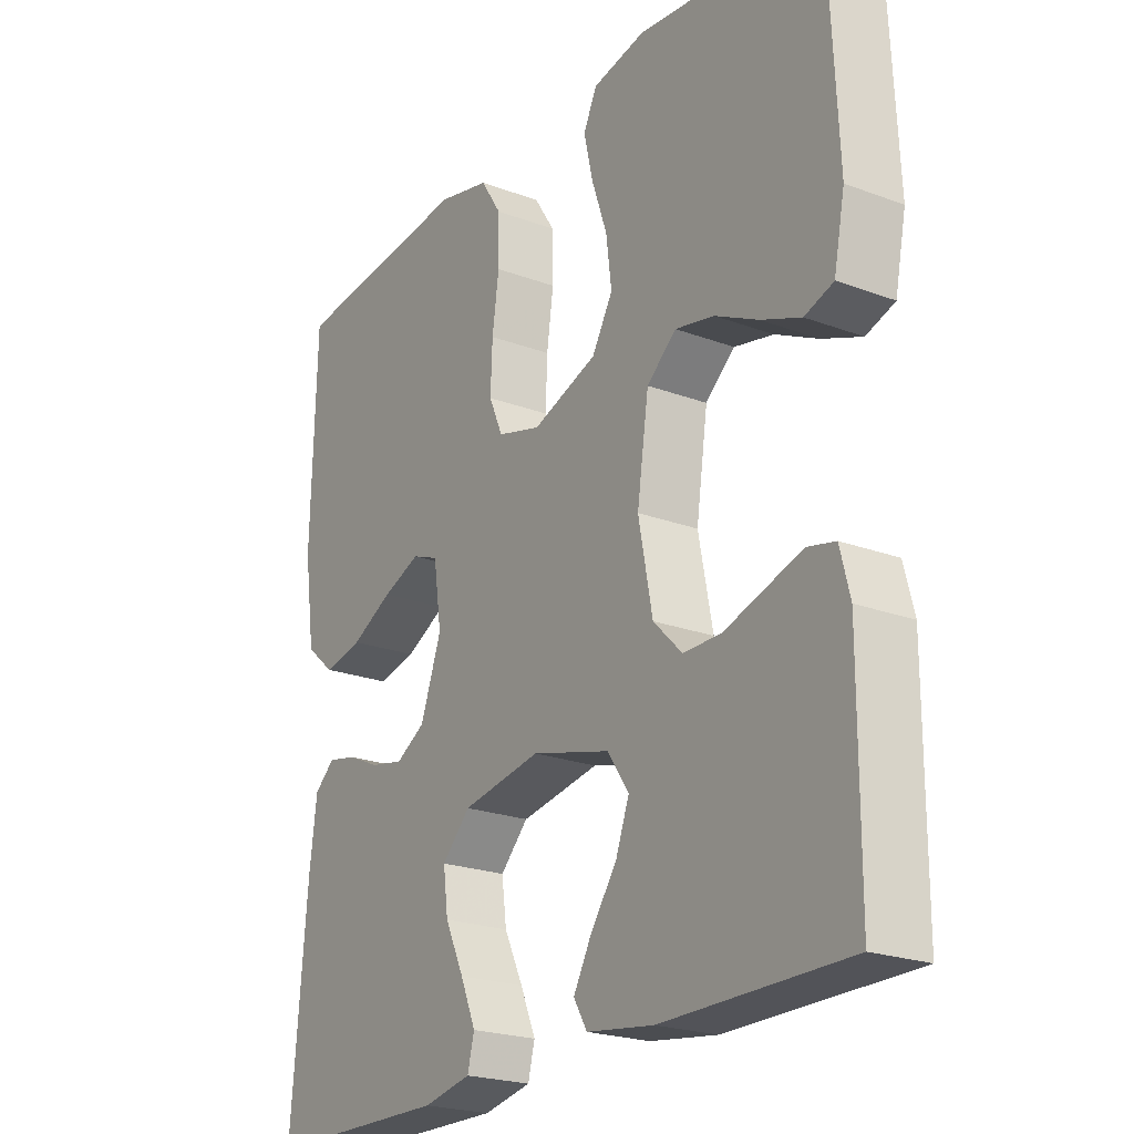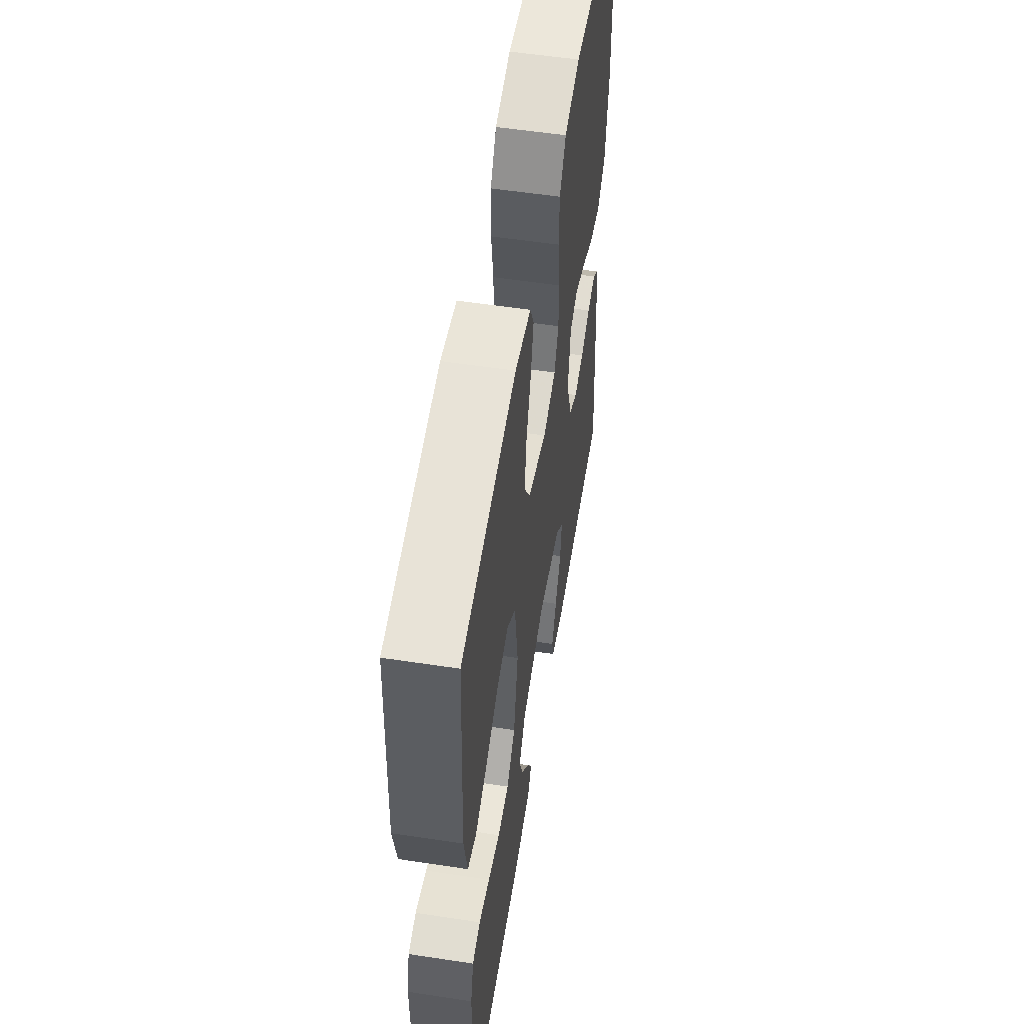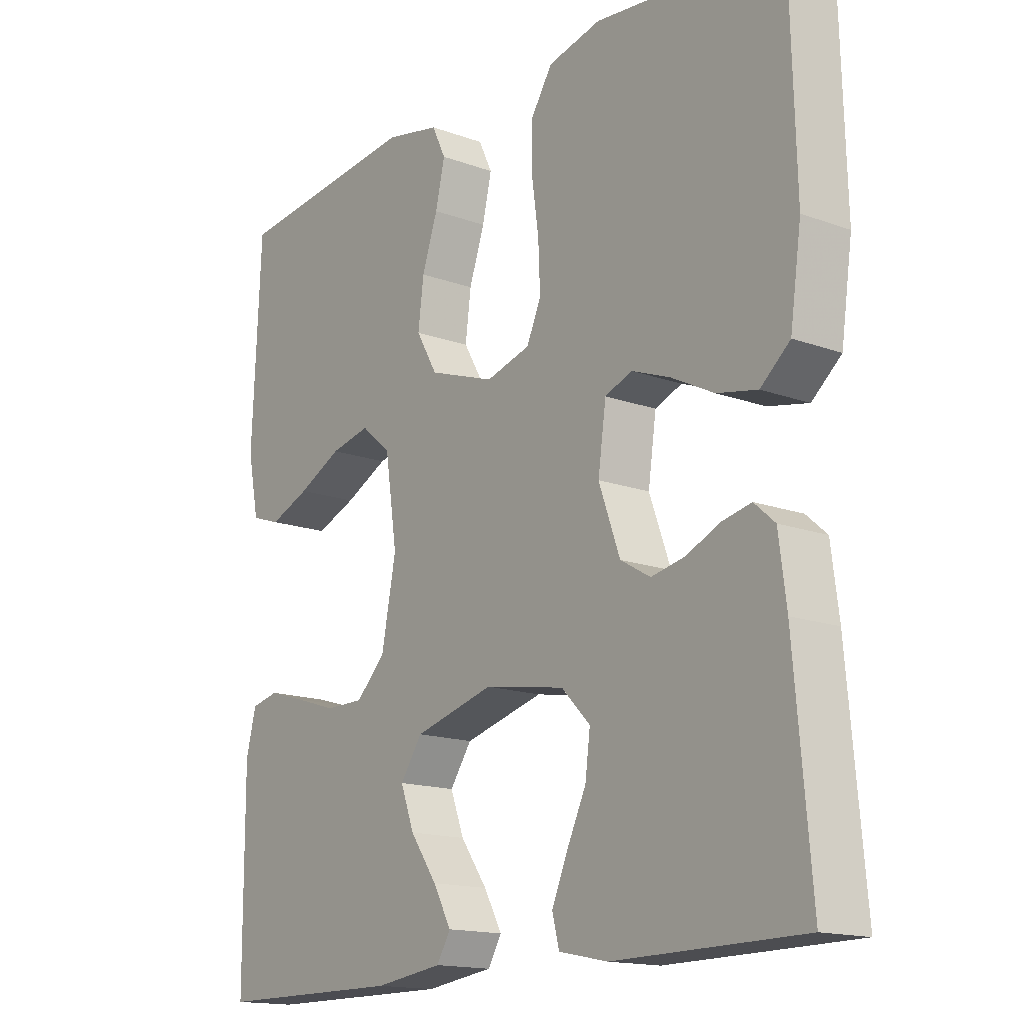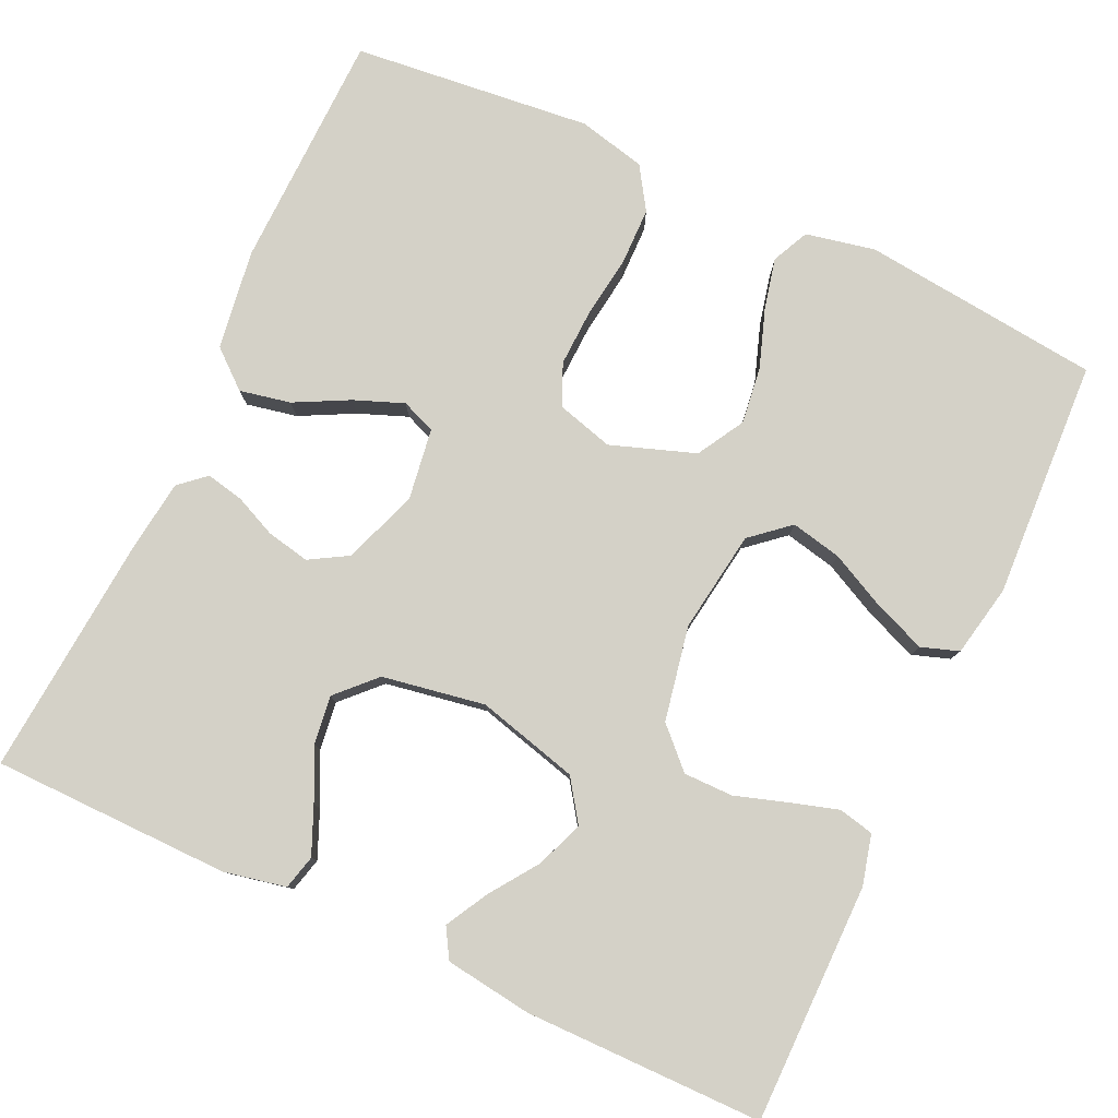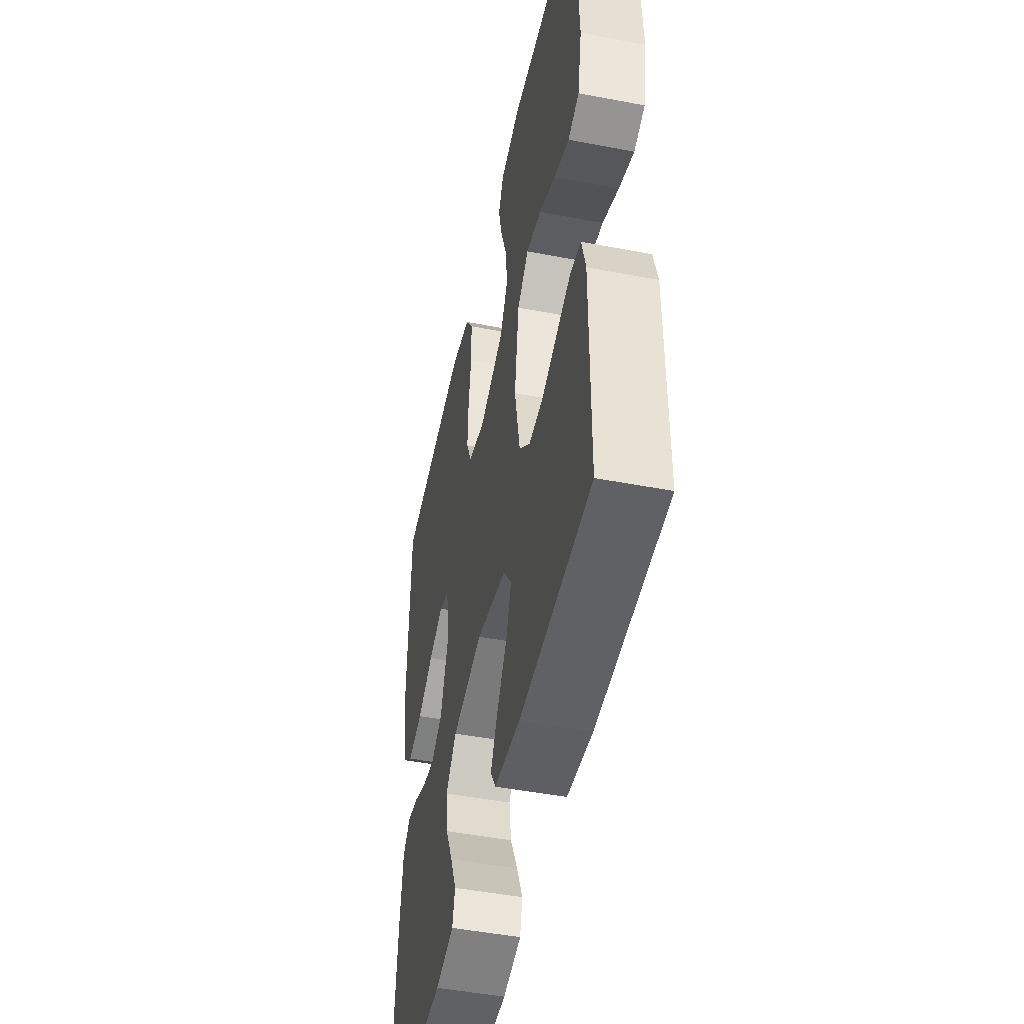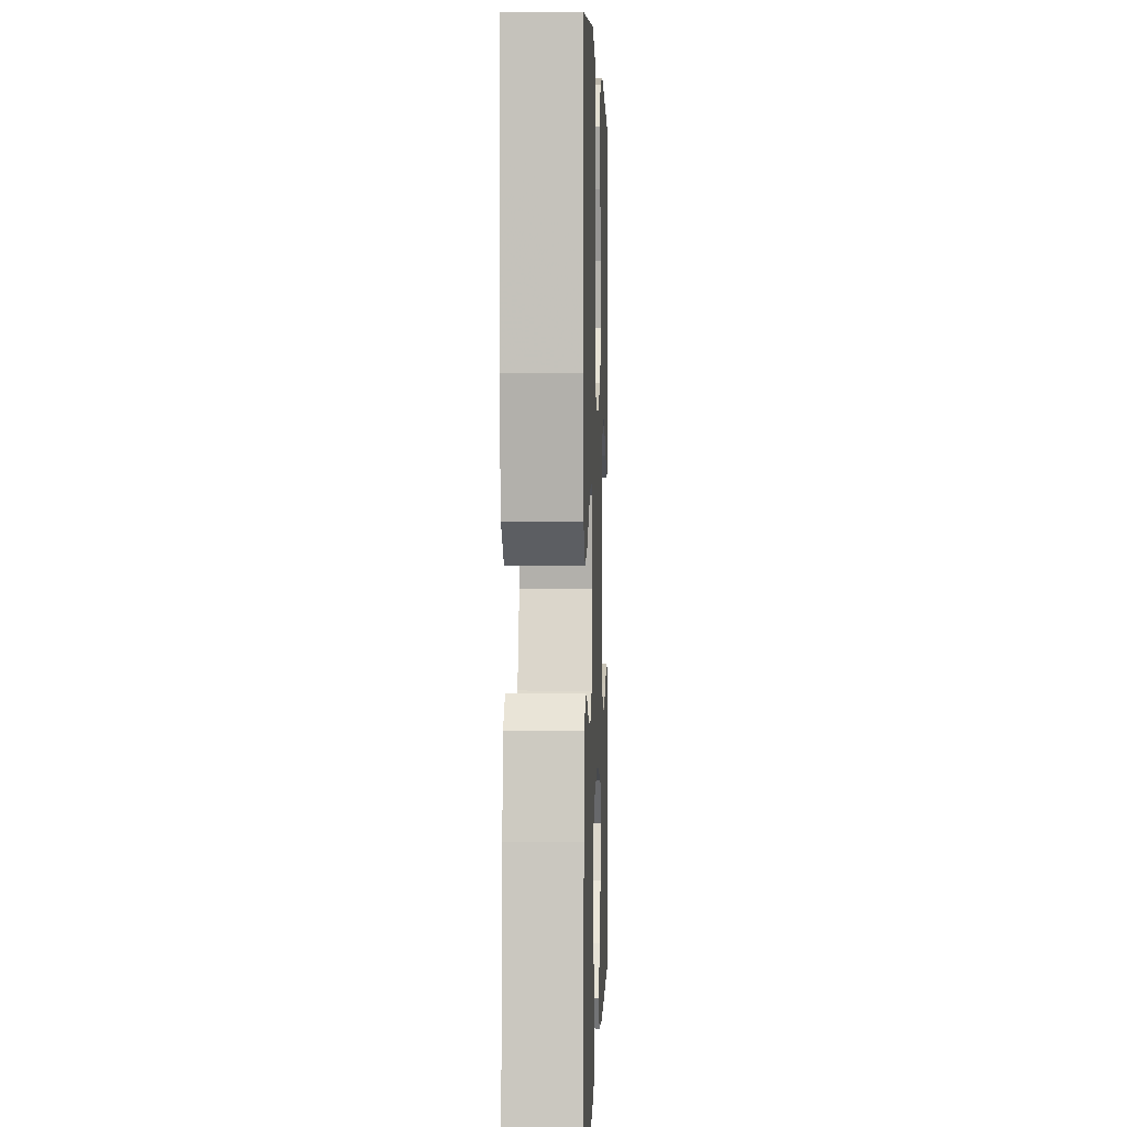
<metadata>
{"format":"obj","ext":"obj","renderer":"f3d","projection":"perspective","resolution":1024,"background":"white","views":[{"elev":-22.5,"azim":-122.8,"up":"+Z"},{"elev":55.5,"azim":-80.9,"up":"+Z"},{"elev":-15.6,"azim":52.5,"up":"+Z"},{"elev":79.8,"azim":-155.2,"up":"+Y"},{"elev":-48.5,"azim":-102.0,"up":"+Z"},{"elev":2.9,"azim":92.1,"up":"+Z"}]}
</metadata>
<code>
v 0.5 0.07 -0.5
v 0.2 0.07 -0.504
v 0.122 0.07 -0.488
v 0.111 0.07 -0.445
v 0.136 0.07 -0.386
v 0.167 0.07 -0.321
v 0.175 0.07 -0.26
v 0.129 0.07 -0.213
v 0 0.07 -0.191
v -0.128 0.07 -0.225
v -0.163 0.07 -0.276
v -0.141 0.07 -0.335
v -0.098 0.07 -0.396
v -0.069 0.07 -0.449
v -0.091 0.07 -0.486
v -0.2 0.07 -0.501
v -0.5 0.07 -0.5
v -0.501 0.07 -0.2
v -0.485 0.07 -0.137
v -0.441 0.07 -0.127
v -0.381 0.07 -0.145
v -0.315 0.07 -0.166
v -0.253 0.07 -0.166
v -0.206 0.07 -0.119
v -0.183 0.07 0
v -0.202 0.07 0.128
v -0.25 0.07 0.169
v -0.314 0.07 0.155
v -0.384 0.07 0.12
v -0.449 0.07 0.094
v -0.496 0.07 0.11
v -0.514 0.07 0.2
v -0.5 0.07 0.5
v -0.2 0.07 0.533
v -0.113 0.07 0.515
v -0.091 0.07 0.469
v -0.106 0.07 0.404
v -0.131 0.07 0.331
v -0.14 0.07 0.26
v -0.106 0.07 0.201
v 0 0.07 0.164
v 0.071 0.07 0.184
v 0.094 0.07 0.236
v 0.091 0.07 0.308
v 0.08 0.07 0.386
v 0.081 0.07 0.458
v 0.115 0.07 0.511
v 0.2 0.07 0.531
v 0.5 0.07 0.5
v 0.508 0.07 0.2
v 0.49 0.07 0.075
v 0.443 0.07 0.035
v 0.379 0.07 0.048
v 0.311 0.07 0.083
v 0.249 0.07 0.107
v 0.206 0.07 0.09
v 0.193 0.07 0
v 0.227 0.07 -0.094
v 0.275 0.07 -0.122
v 0.329 0.07 -0.111
v 0.382 0.07 -0.087
v 0.429 0.07 -0.077
v 0.462 0.07 -0.106
v 0.474 0.07 -0.2
v 0.5 0 -0.5
v 0.2 0 -0.504
v 0.122 0 -0.488
v 0.111 0 -0.445
v 0.136 0 -0.386
v 0.167 0 -0.321
v 0.175 0 -0.26
v 0.129 0 -0.213
v 0 0 -0.191
v -0.128 0 -0.225
v -0.163 0 -0.276
v -0.141 0 -0.335
v -0.098 0 -0.396
v -0.069 0 -0.449
v -0.091 0 -0.486
v -0.2 0 -0.501
v -0.5 0 -0.5
v -0.501 0 -0.2
v -0.485 0 -0.137
v -0.441 0 -0.127
v -0.381 0 -0.145
v -0.315 0 -0.166
v -0.253 0 -0.166
v -0.206 0 -0.119
v -0.183 0 0
v -0.202 0 0.128
v -0.25 0 0.169
v -0.314 0 0.155
v -0.384 0 0.12
v -0.449 0 0.094
v -0.496 0 0.11
v -0.514 0 0.2
v -0.5 0 0.5
v -0.2 0 0.533
v -0.113 0 0.515
v -0.091 0 0.469
v -0.106 0 0.404
v -0.131 0 0.331
v -0.14 0 0.26
v -0.106 0 0.201
v 0 0 0.164
v 0.071 0 0.184
v 0.094 0 0.236
v 0.091 0 0.308
v 0.08 0 0.386
v 0.081 0 0.458
v 0.115 0 0.511
v 0.2 0 0.531
v 0.5 0 0.5
v 0.508 0 0.2
v 0.49 0 0.075
v 0.443 0 0.035
v 0.379 0 0.048
v 0.311 0 0.083
v 0.249 0 0.107
v 0.206 0 0.09
v 0.193 0 0
v 0.227 0 -0.094
v 0.275 0 -0.122
v 0.329 0 -0.111
v 0.382 0 -0.087
v 0.429 0 -0.077
v 0.462 0 -0.106
v 0.474 0 -0.2
f 60 61 62 63
f 59 60 63 64
f 51 52 53 54
f 51 54 55
f 50 51 55
f 49 50 55
f 48 49 55 56
f 44 45 46 47
f 43 44 47 48
f 35 36 37 38
f 35 38 39
f 34 35 39
f 33 34 39
f 32 33 39 40
f 28 29 30 31
f 28 31 32
f 27 28 32 40
f 19 20 21 22
f 17 18 19 22
f 17 22 23
f 16 17 23 24
f 12 13 14 15
f 11 12 15 16
f 3 4 5 6
f 1 2 3 6
f 59 64 1 6
f 58 59 6 7
f 57 58 7 8
f 43 48 56 57
f 42 43 57 8
f 41 42 8 9
f 26 27 40 41
f 25 26 41 9
f 11 16 24 25
f 10 11 25
f 9 10 25
f 127 126 125 124
f 128 127 124 123
f 118 117 116 115
f 119 118 115
f 119 115 114
f 119 114 113
f 120 119 113 112
f 111 110 109 108
f 112 111 108 107
f 102 101 100 99
f 103 102 99
f 103 99 98
f 103 98 97
f 104 103 97 96
f 95 94 93 92
f 96 95 92
f 104 96 92 91
f 86 85 84 83
f 86 83 82 81
f 87 86 81
f 88 87 81 80
f 79 78 77 76
f 80 79 76 75
f 70 69 68 67
f 70 67 66 65
f 70 65 128 123
f 71 70 123 122
f 72 71 122 121
f 121 120 112 107
f 72 121 107 106
f 73 72 106 105
f 105 104 91 90
f 73 105 90 89
f 89 88 80 75
f 89 75 74
f 89 74 73
f 1 65 66 2
f 2 66 67 3
f 3 67 68 4
f 4 68 69 5
f 5 69 70 6
f 6 70 71 7
f 7 71 72 8
f 8 72 73 9
f 9 73 74 10
f 10 74 75 11
f 11 75 76 12
f 12 76 77 13
f 13 77 78 14
f 14 78 79 15
f 15 79 80 16
f 16 80 81 17
f 17 81 82 18
f 18 82 83 19
f 19 83 84 20
f 20 84 85 21
f 21 85 86 22
f 22 86 87 23
f 23 87 88 24
f 24 88 89 25
f 25 89 90 26
f 26 90 91 27
f 27 91 92 28
f 28 92 93 29
f 29 93 94 30
f 30 94 95 31
f 31 95 96 32
f 32 96 97 33
f 33 97 98 34
f 34 98 99 35
f 35 99 100 36
f 36 100 101 37
f 37 101 102 38
f 38 102 103 39
f 39 103 104 40
f 40 104 105 41
f 41 105 106 42
f 42 106 107 43
f 43 107 108 44
f 44 108 109 45
f 45 109 110 46
f 46 110 111 47
f 47 111 112 48
f 48 112 113 49
f 49 113 114 50
f 50 114 115 51
f 51 115 116 52
f 52 116 117 53
f 53 117 118 54
f 54 118 119 55
f 55 119 120 56
f 56 120 121 57
f 57 121 122 58
f 58 122 123 59
f 59 123 124 60
f 60 124 125 61
f 61 125 126 62
f 62 126 127 63
f 63 127 128 64
f 64 128 65 1

</code>
